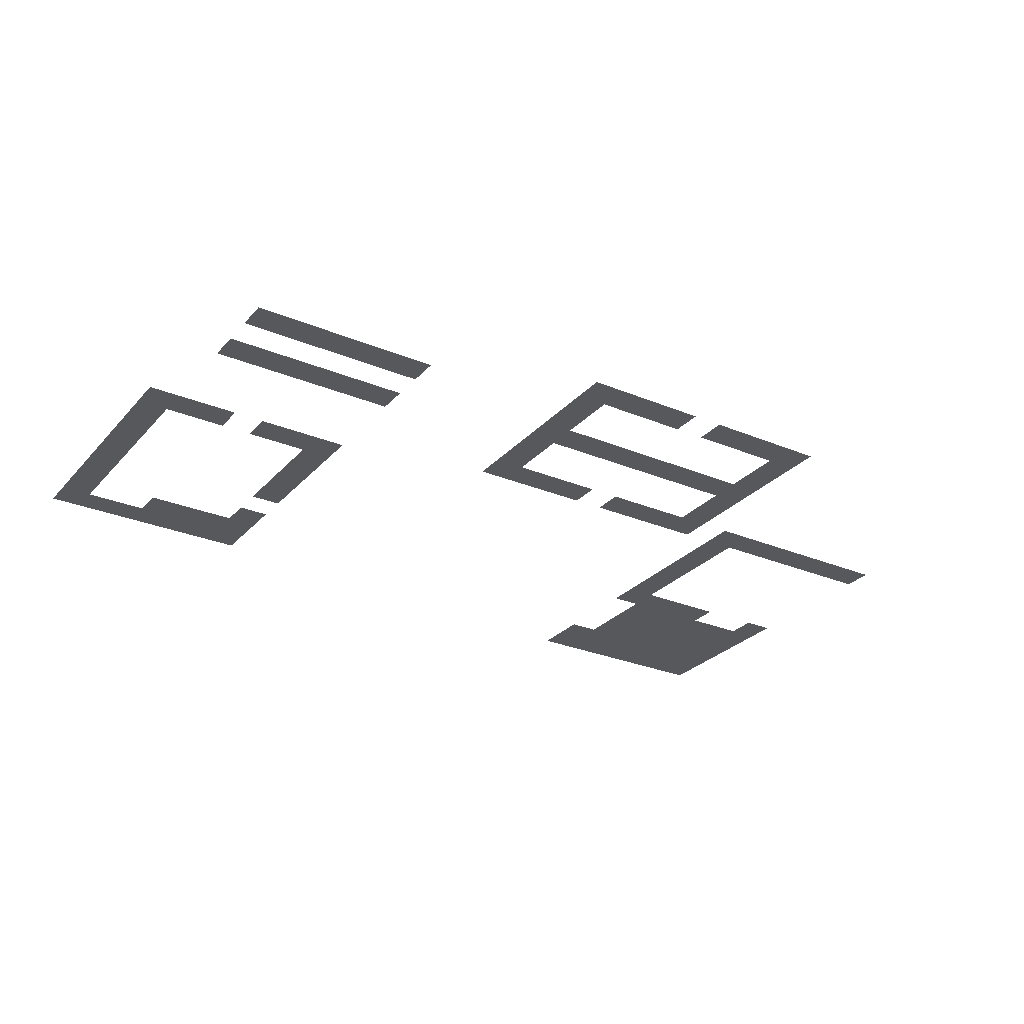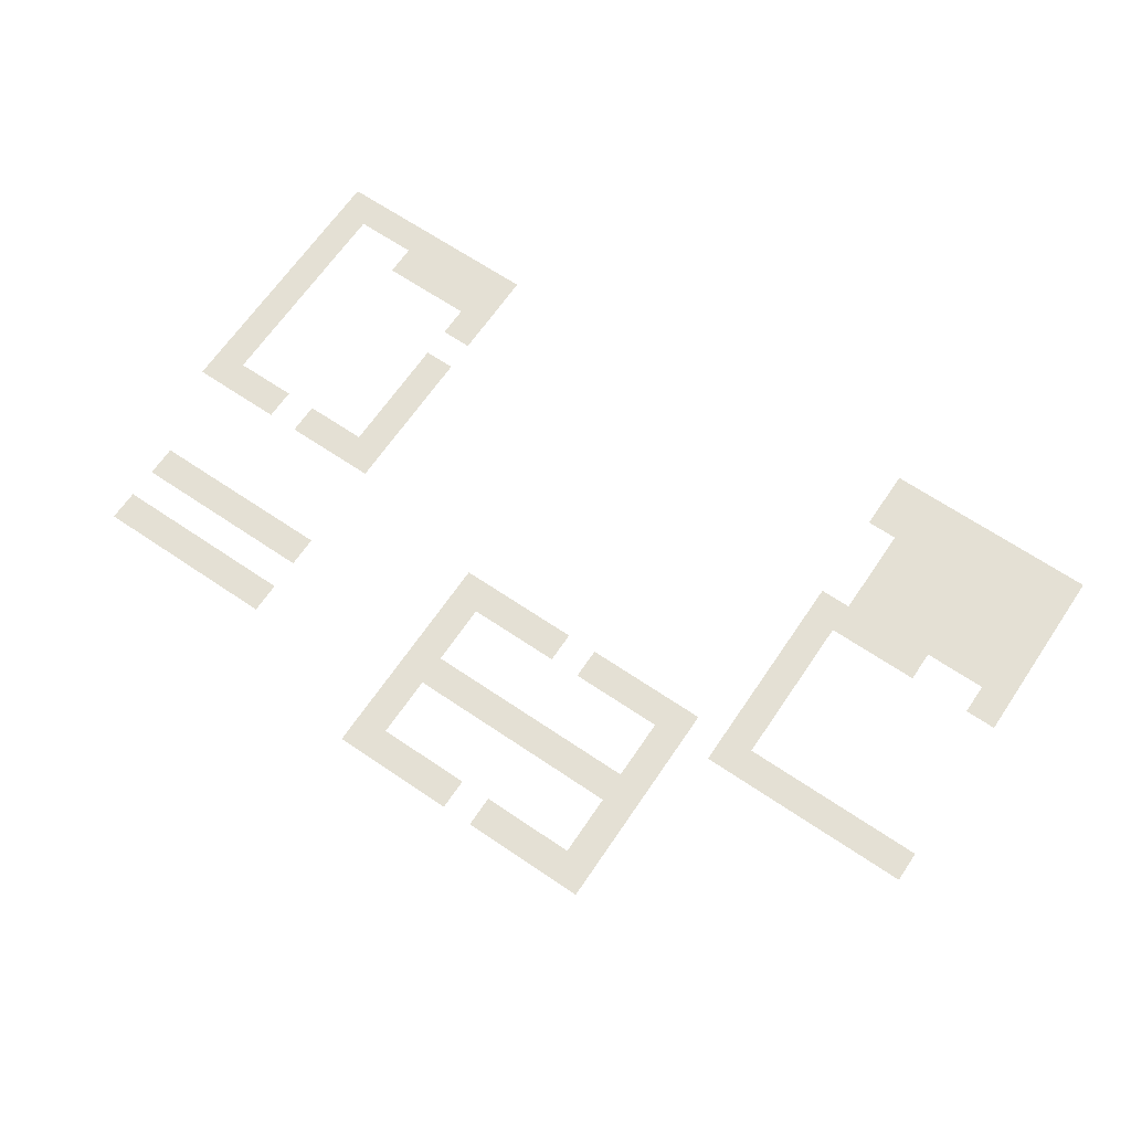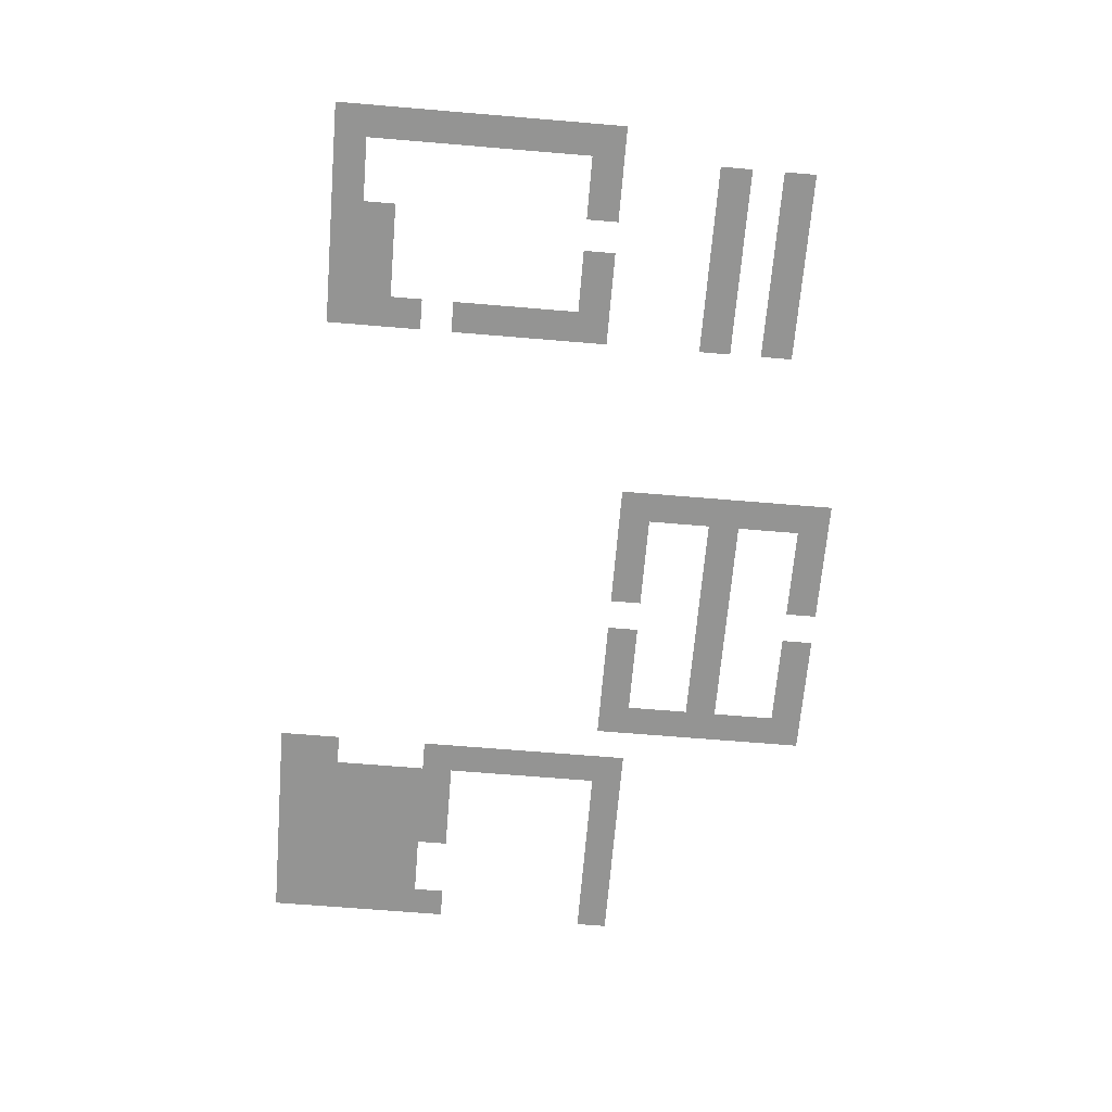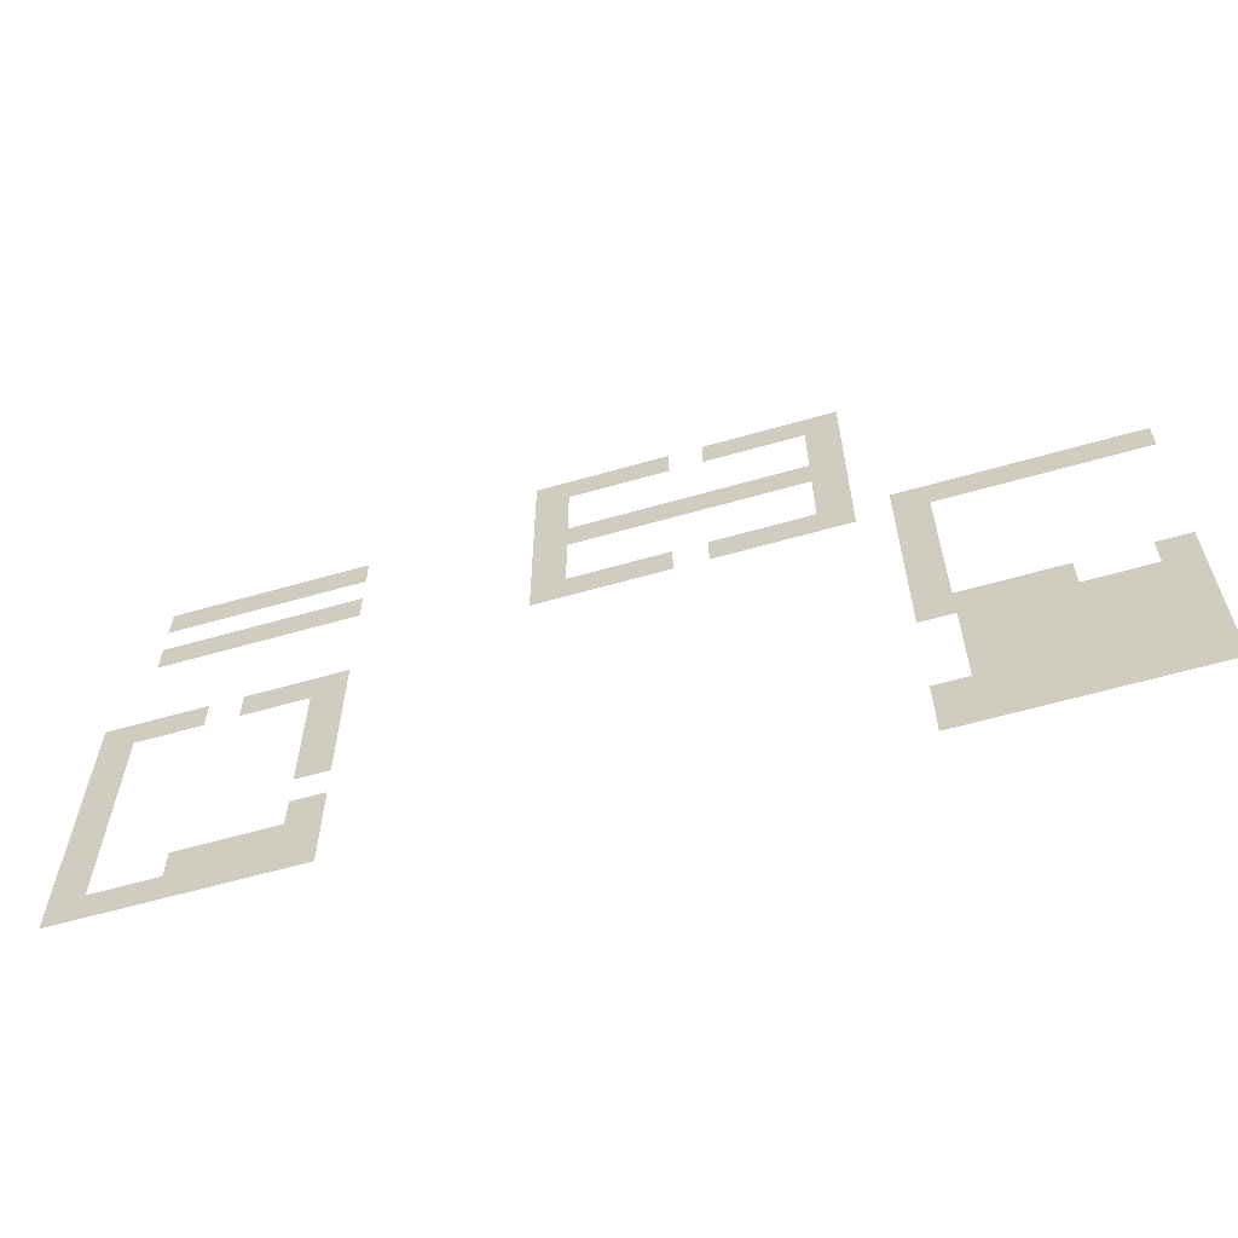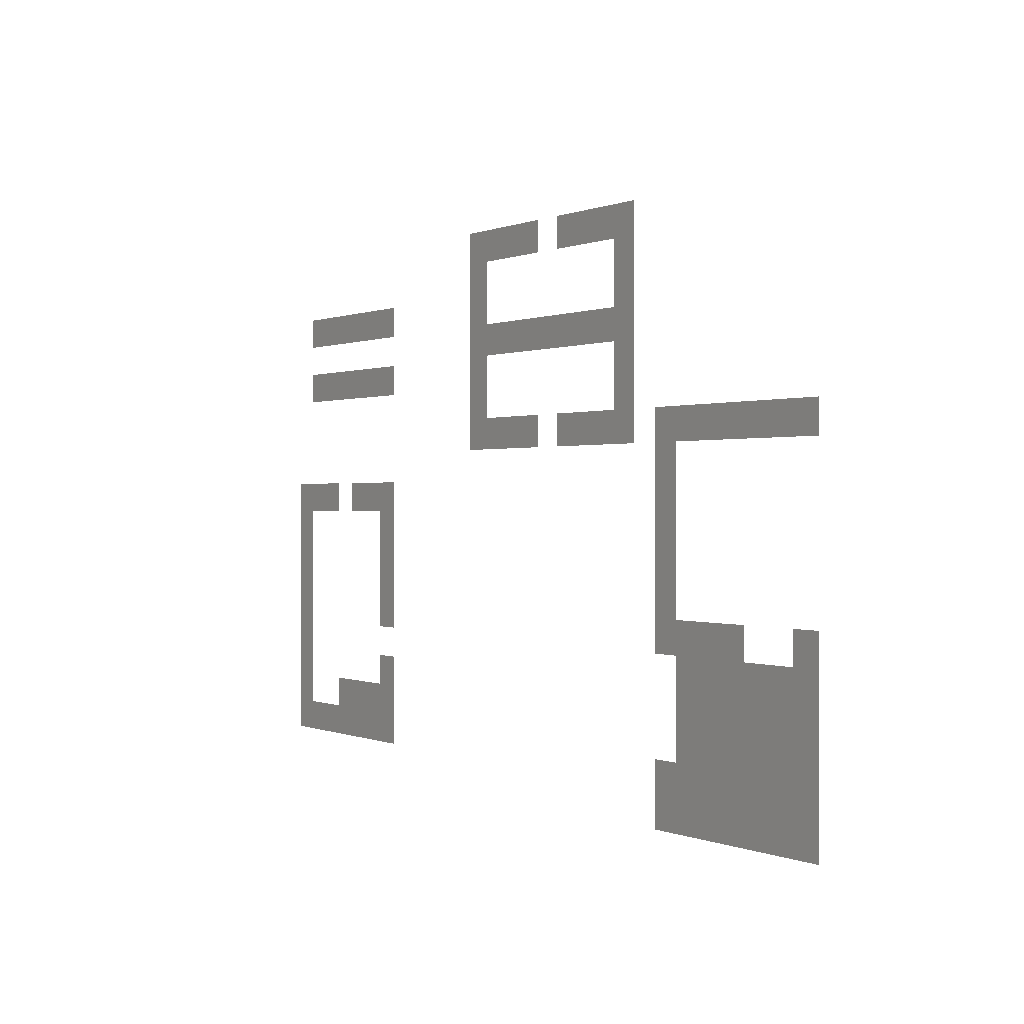
<metadata>
{"format":"obj","ext":"obj","renderer":"f3d","projection":"perspective","resolution":1024,"background":"white","views":[{"elev":-27.9,"azim":147.5,"up":"+Z"},{"elev":66.1,"azim":-145.8,"up":"+Z"},{"elev":-67.0,"azim":85.2,"up":"+Z"},{"elev":-61.0,"azim":-163.7,"up":"+Y"},{"elev":0.2,"azim":-122.8,"up":"+Y"}]}
</metadata>
<code>
v -13 -3 0
v -14 -3 0
v -14 -2 0
v -13 -2 0
v -14 -3 0
v -15 -3 0
v -15 -2 0
v -14 -2 0
v -15 -3 0
v -16 -3 0
v -16 -2 0
v -15 -2 0
v -16 -3 0
v -17 -3 0
v -17 -2 0
v -16 -2 0
v -18 -3 0
v -19 -3 0
v -19 -2 0
v -18 -2 0
v -19 -3 0
v -20 -3 0
v -20 -2 0
v -19 -2 0
v -20 -3 0
v -21 -3 0
v -21 -2 0
v -20 -2 0
v -21 -3 0
v -22 -3 0
v -22 -2 0
v -21 -2 0
v -13 -4 0
v -14 -4 0
v -14 -3 0
v -13 -3 0
v -21 -4 0
v -22 -4 0
v -22 -3 0
v -21 -3 0
v -2 -5 0
v -3 -5 0
v -3 -4 0
v -2 -4 0
v -3 -5 0
v -4 -5 0
v -4 -4 0
v -3 -4 0
v -4 -5 0
v -5 -5 0
v -5 -4 0
v -4 -4 0
v -5 -5 0
v -6 -5 0
v -6 -4 0
v -5 -4 0
v -6 -5 0
v -7 -5 0
v -7 -4 0
v -6 -4 0
v -7 -5 0
v -8 -5 0
v -8 -4 0
v -7 -4 0
v -13 -5 0
v -14 -5 0
v -14 -4 0
v -13 -4 0
v -21 -5 0
v -22 -5 0
v -22 -4 0
v -21 -4 0
v -13 -6 0
v -14 -6 0
v -14 -5 0
v -13 -5 0
v -14 -6 0
v -15 -6 0
v -15 -5 0
v -14 -5 0
v -15 -6 0
v -16 -6 0
v -16 -5 0
v -15 -5 0
v -16 -6 0
v -17 -6 0
v -17 -5 0
v -16 -5 0
v -17 -6 0
v -18 -6 0
v -18 -5 0
v -17 -5 0
v -18 -6 0
v -19 -6 0
v -19 -5 0
v -18 -5 0
v -19 -6 0
v -20 -6 0
v -20 -5 0
v -19 -5 0
v -20 -6 0
v -21 -6 0
v -21 -5 0
v -20 -5 0
v -21 -6 0
v -22 -6 0
v -22 -5 0
v -21 -5 0
v -2 -7 0
v -3 -7 0
v -3 -6 0
v -2 -6 0
v -3 -7 0
v -4 -7 0
v -4 -6 0
v -3 -6 0
v -4 -7 0
v -5 -7 0
v -5 -6 0
v -4 -6 0
v -5 -7 0
v -6 -7 0
v -6 -6 0
v -5 -6 0
v -6 -7 0
v -7 -7 0
v -7 -6 0
v -6 -6 0
v -7 -7 0
v -8 -7 0
v -8 -6 0
v -7 -6 0
v -13 -7 0
v -14 -7 0
v -14 -6 0
v -13 -6 0
v -21 -7 0
v -22 -7 0
v -22 -6 0
v -21 -6 0
v -13 -8 0
v -14 -8 0
v -14 -7 0
v -13 -7 0
v -21 -8 0
v -22 -8 0
v -22 -7 0
v -21 -7 0
v -13 -9 0
v -14 -9 0
v -14 -8 0
v -13 -8 0
v -14 -9 0
v -15 -9 0
v -15 -8 0
v -14 -8 0
v -15 -9 0
v -16 -9 0
v -16 -8 0
v -15 -8 0
v -16 -9 0
v -17 -9 0
v -17 -8 0
v -16 -8 0
v -18 -9 0
v -19 -9 0
v -19 -8 0
v -18 -8 0
v -19 -9 0
v -20 -9 0
v -20 -8 0
v -19 -8 0
v -20 -9 0
v -21 -9 0
v -21 -8 0
v -20 -8 0
v -21 -9 0
v -22 -9 0
v -22 -8 0
v -21 -8 0
v -23 -9 0
v -24 -9 0
v -24 -8 0
v -23 -8 0
v -24 -9 0
v -25 -9 0
v -25 -8 0
v -24 -8 0
v -25 -9 0
v -26 -9 0
v -26 -8 0
v -25 -8 0
v -26 -9 0
v -27 -9 0
v -27 -8 0
v -26 -8 0
v -27 -9 0
v -28 -9 0
v -28 -8 0
v -27 -8 0
v -28 -9 0
v -29 -9 0
v -29 -8 0
v -28 -8 0
v -29 -9 0
v -30 -9 0
v -30 -8 0
v -29 -8 0
v -23 -10 0
v -24 -10 0
v -24 -9 0
v -23 -9 0
v -1 -11 0
v -2 -11 0
v -2 -10 0
v -1 -10 0
v -2 -11 0
v -3 -11 0
v -3 -10 0
v -2 -10 0
v -3 -11 0
v -4 -11 0
v -4 -10 0
v -3 -10 0
v -5 -11 0
v -6 -11 0
v -6 -10 0
v -5 -10 0
v -6 -11 0
v -7 -11 0
v -7 -10 0
v -6 -10 0
v -7 -11 0
v -8 -11 0
v -8 -10 0
v -7 -10 0
v -23 -11 0
v -24 -11 0
v -24 -10 0
v -23 -10 0
v -1 -12 0
v -2 -12 0
v -2 -11 0
v -1 -11 0
v -7 -12 0
v -8 -12 0
v -8 -11 0
v -7 -11 0
v -23 -12 0
v -24 -12 0
v -24 -11 0
v -23 -11 0
v -1 -13 0
v -2 -13 0
v -2 -12 0
v -1 -12 0
v -7 -13 0
v -8 -13 0
v -8 -12 0
v -7 -12 0
v -23 -13 0
v -24 -13 0
v -24 -12 0
v -23 -12 0
v -1 -14 0
v -2 -14 0
v -2 -13 0
v -1 -13 0
v -7 -14 0
v -8 -14 0
v -8 -13 0
v -7 -13 0
v -23 -14 0
v -24 -14 0
v -24 -13 0
v -23 -13 0
v -1 -15 0
v -2 -15 0
v -2 -14 0
v -1 -14 0
v -7 -15 0
v -8 -15 0
v -8 -14 0
v -7 -14 0
v -23 -15 0
v -24 -15 0
v -24 -14 0
v -23 -14 0
v -24 -15 0
v -25 -15 0
v -25 -14 0
v -24 -14 0
v -25 -15 0
v -26 -15 0
v -26 -14 0
v -25 -14 0
v -26 -15 0
v -27 -15 0
v -27 -14 0
v -26 -14 0
v -29 -15 0
v -30 -15 0
v -30 -14 0
v -29 -14 0
v -1 -16 0
v -2 -16 0
v -2 -15 0
v -1 -15 0
v -24 -16 0
v -25 -16 0
v -25 -15 0
v -24 -15 0
v -25 -16 0
v -26 -16 0
v -26 -15 0
v -25 -15 0
v -26 -16 0
v -27 -16 0
v -27 -15 0
v -26 -15 0
v -27 -16 0
v -28 -16 0
v -28 -15 0
v -27 -15 0
v -28 -16 0
v -29 -16 0
v -29 -15 0
v -28 -15 0
v -29 -16 0
v -30 -16 0
v -30 -15 0
v -29 -15 0
v -1 -17 0
v -2 -17 0
v -2 -16 0
v -1 -16 0
v -7 -17 0
v -8 -17 0
v -8 -16 0
v -7 -16 0
v -24 -17 0
v -25 -17 0
v -25 -16 0
v -24 -16 0
v -25 -17 0
v -26 -17 0
v -26 -16 0
v -25 -16 0
v -26 -17 0
v -27 -17 0
v -27 -16 0
v -26 -16 0
v -27 -17 0
v -28 -17 0
v -28 -16 0
v -27 -16 0
v -28 -17 0
v -29 -17 0
v -29 -16 0
v -28 -16 0
v -29 -17 0
v -30 -17 0
v -30 -16 0
v -29 -16 0
v -1 -18 0
v -2 -18 0
v -2 -17 0
v -1 -17 0
v -4 -18 0
v -5 -18 0
v -5 -17 0
v -4 -17 0
v -5 -18 0
v -6 -18 0
v -6 -17 0
v -5 -17 0
v -6 -18 0
v -7 -18 0
v -7 -17 0
v -6 -17 0
v -7 -18 0
v -8 -18 0
v -8 -17 0
v -7 -17 0
v -24 -18 0
v -25 -18 0
v -25 -17 0
v -24 -17 0
v -25 -18 0
v -26 -18 0
v -26 -17 0
v -25 -17 0
v -26 -18 0
v -27 -18 0
v -27 -17 0
v -26 -17 0
v -27 -18 0
v -28 -18 0
v -28 -17 0
v -27 -17 0
v -28 -18 0
v -29 -18 0
v -29 -17 0
v -28 -17 0
v -29 -18 0
v -30 -18 0
v -30 -17 0
v -29 -17 0
v -1 -19 0
v -2 -19 0
v -2 -18 0
v -1 -18 0
v -2 -19 0
v -3 -19 0
v -3 -18 0
v -2 -18 0
v -3 -19 0
v -4 -19 0
v -4 -18 0
v -3 -18 0
v -4 -19 0
v -5 -19 0
v -5 -18 0
v -4 -18 0
v -5 -19 0
v -6 -19 0
v -6 -18 0
v -5 -18 0
v -6 -19 0
v -7 -19 0
v -7 -18 0
v -6 -18 0
v -7 -19 0
v -8 -19 0
v -8 -18 0
v -7 -18 0
v -23 -19 0
v -24 -19 0
v -24 -18 0
v -23 -18 0
v -24 -19 0
v -25 -19 0
v -25 -18 0
v -24 -18 0
v -25 -19 0
v -26 -19 0
v -26 -18 0
v -25 -18 0
v -26 -19 0
v -27 -19 0
v -27 -18 0
v -26 -18 0
v -27 -19 0
v -28 -19 0
v -28 -18 0
v -27 -18 0
v -28 -19 0
v -29 -19 0
v -29 -18 0
v -28 -18 0
v -29 -19 0
v -30 -19 0
v -30 -18 0
v -29 -18 0
v -23 -20 0
v -24 -20 0
v -24 -19 0
v -23 -19 0
v -24 -20 0
v -25 -20 0
v -25 -19 0
v -24 -19 0
v -25 -20 0
v -26 -20 0
v -26 -19 0
v -25 -19 0
v -26 -20 0
v -27 -20 0
v -27 -19 0
v -26 -19 0
v -27 -20 0
v -28 -20 0
v -28 -19 0
v -27 -19 0
v -28 -20 0
v -29 -20 0
v -29 -19 0
v -28 -19 0
v -29 -20 0
v -30 -20 0
v -30 -19 0
v -29 -19 0
g mapa3_v1_mesh_0004
f 1 2 3 4
f 5 6 7 8
f 9 10 11 12
f 13 14 15 16
f 17 18 19 20
f 21 22 23 24
f 25 26 27 28
f 29 30 31 32
f 33 34 35 36
f 37 38 39 40
f 41 42 43 44
f 45 46 47 48
f 49 50 51 52
f 53 54 55 56
f 57 58 59 60
f 61 62 63 64
f 65 66 67 68
f 69 70 71 72
f 73 74 75 76
f 77 78 79 80
f 81 82 83 84
f 85 86 87 88
f 89 90 91 92
f 93 94 95 96
f 97 98 99 100
f 101 102 103 104
f 105 106 107 108
f 109 110 111 112
f 113 114 115 116
f 117 118 119 120
f 121 122 123 124
f 125 126 127 128
f 129 130 131 132
f 133 134 135 136
f 137 138 139 140
f 141 142 143 144
f 145 146 147 148
f 149 150 151 152
f 153 154 155 156
f 157 158 159 160
f 161 162 163 164
f 165 166 167 168
f 169 170 171 172
f 173 174 175 176
f 177 178 179 180
f 181 182 183 184
f 185 186 187 188
f 189 190 191 192
f 193 194 195 196
f 197 198 199 200
f 201 202 203 204
f 205 206 207 208
f 209 210 211 212
f 213 214 215 216
f 217 218 219 220
f 221 222 223 224
f 225 226 227 228
f 229 230 231 232
f 233 234 235 236
f 237 238 239 240
f 241 242 243 244
f 245 246 247 248
f 249 250 251 252
f 253 254 255 256
f 257 258 259 260
f 261 262 263 264
f 265 266 267 268
f 269 270 271 272
f 273 274 275 276
f 277 278 279 280
f 281 282 283 284
f 285 286 287 288
f 289 290 291 292
f 293 294 295 296
f 297 298 299 300
f 301 302 303 304
f 305 306 307 308
f 309 310 311 312
f 313 314 315 316
f 317 318 319 320
f 321 322 323 324
f 325 326 327 328
f 329 330 331 332
f 333 334 335 336
f 337 338 339 340
f 341 342 343 344
f 345 346 347 348
f 349 350 351 352
f 353 354 355 356
f 357 358 359 360
f 361 362 363 364
f 365 366 367 368
f 369 370 371 372
f 373 374 375 376
f 377 378 379 380
f 381 382 383 384
f 385 386 387 388
f 389 390 391 392
f 393 394 395 396
f 397 398 399 400
f 401 402 403 404
f 405 406 407 408
f 409 410 411 412
f 413 414 415 416
f 417 418 419 420
f 421 422 423 424
f 425 426 427 428
f 429 430 431 432
f 433 434 435 436
f 437 438 439 440
f 441 442 443 444
f 445 446 447 448
f 449 450 451 452
f 453 454 455 456
f 457 458 459 460
f 461 462 463 464
f 465 466 467 468
f 469 470 471 472
f 473 474 475 476
f 477 478 479 480
f 481 482 483 484
f 485 486 487 488
f 489 490 491 492

</code>
